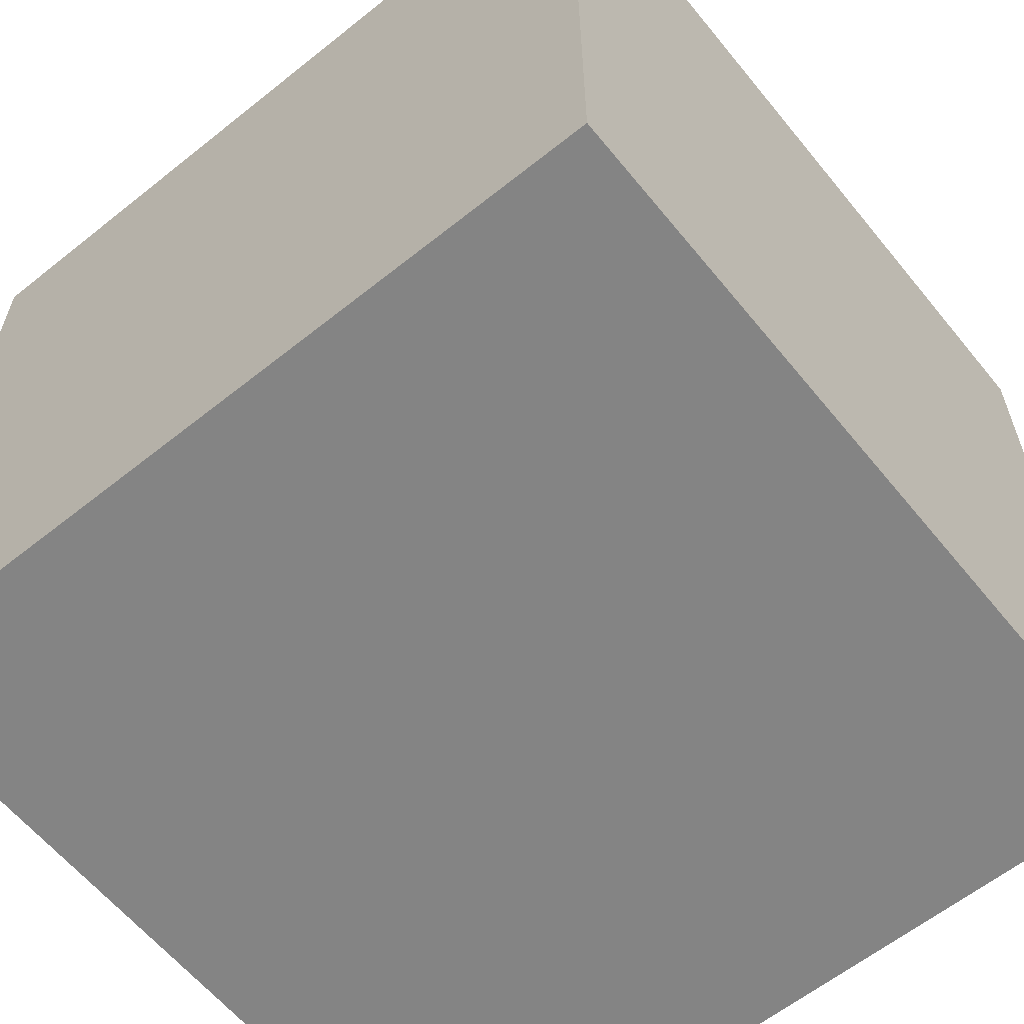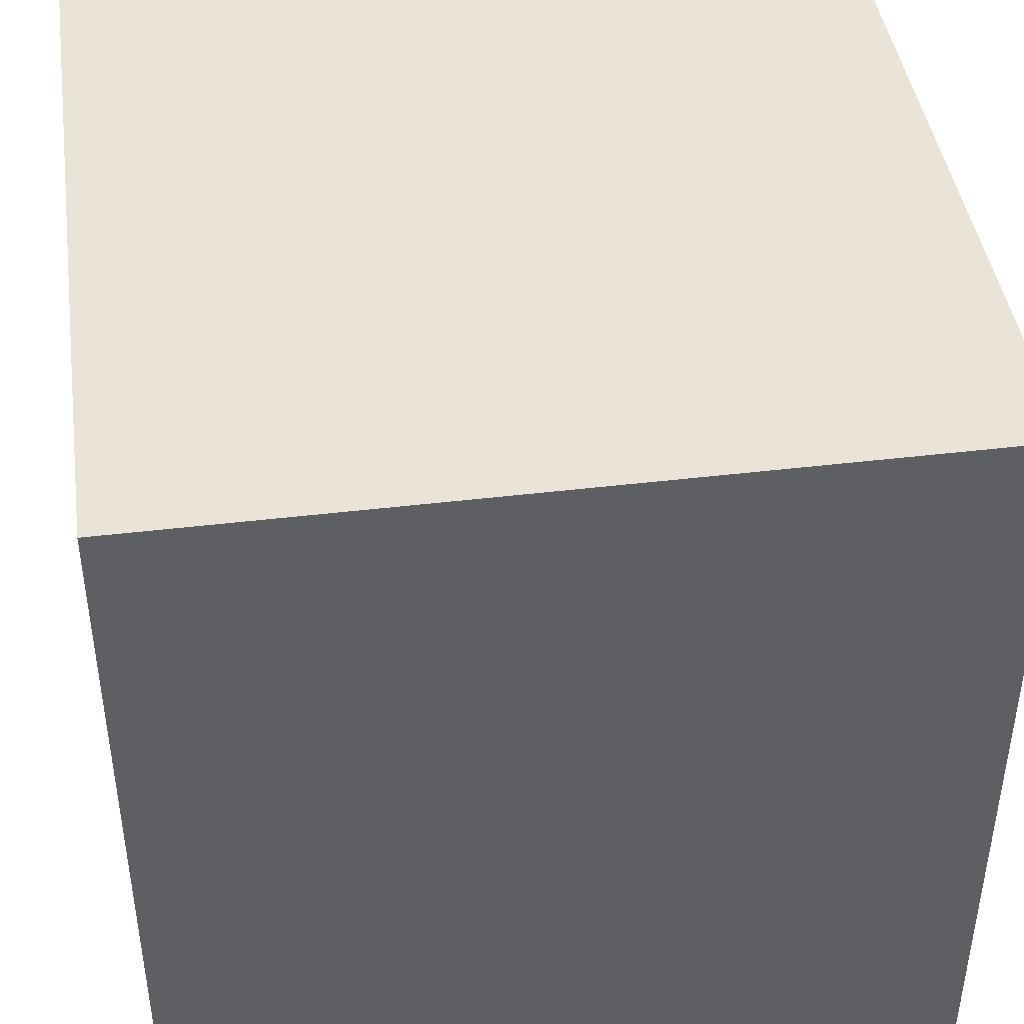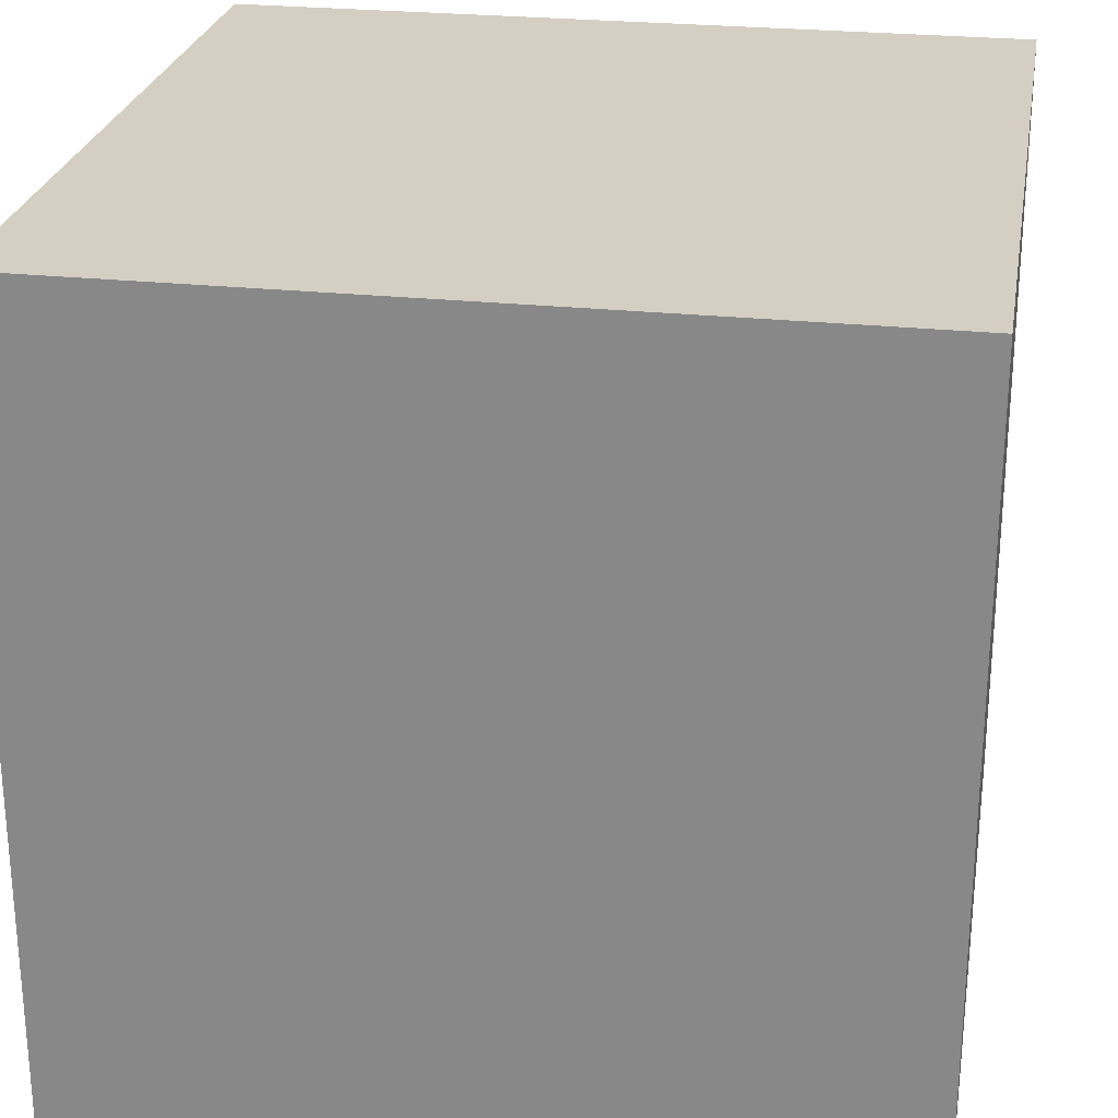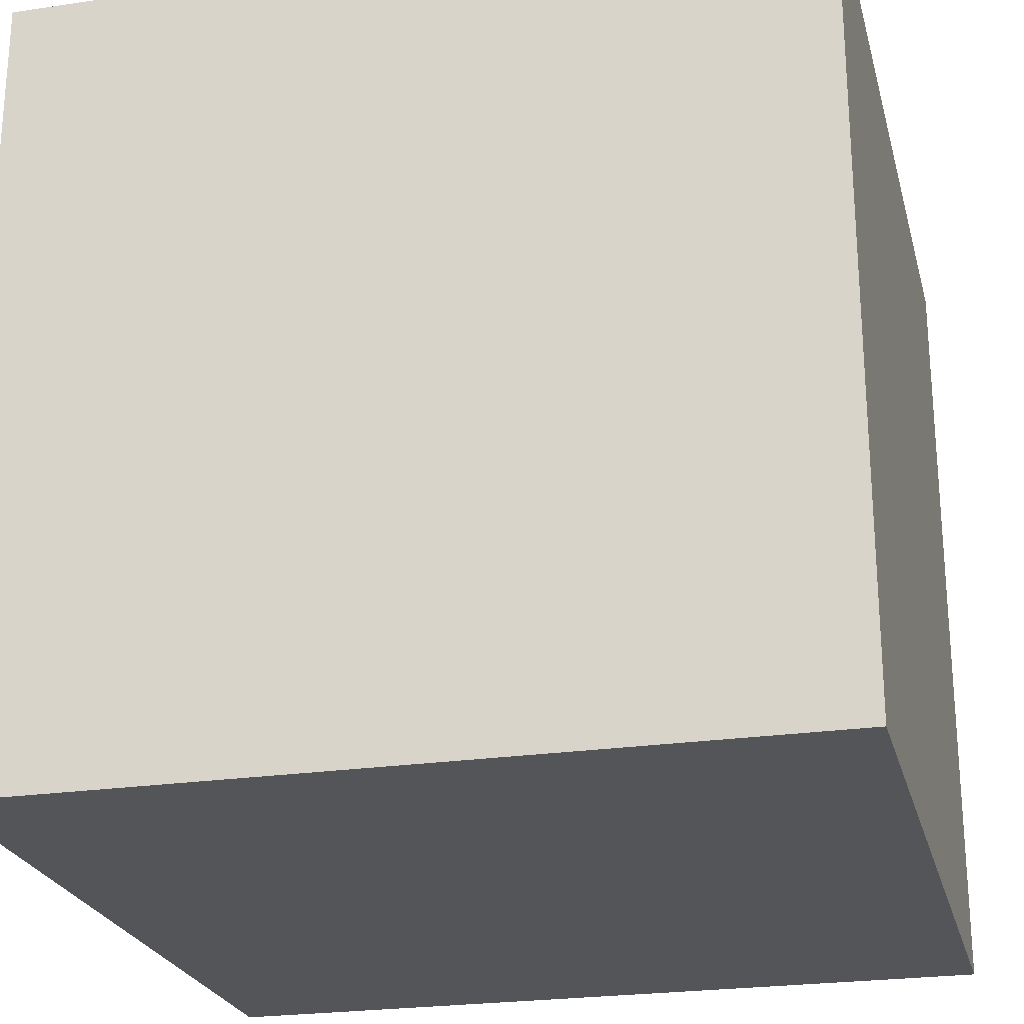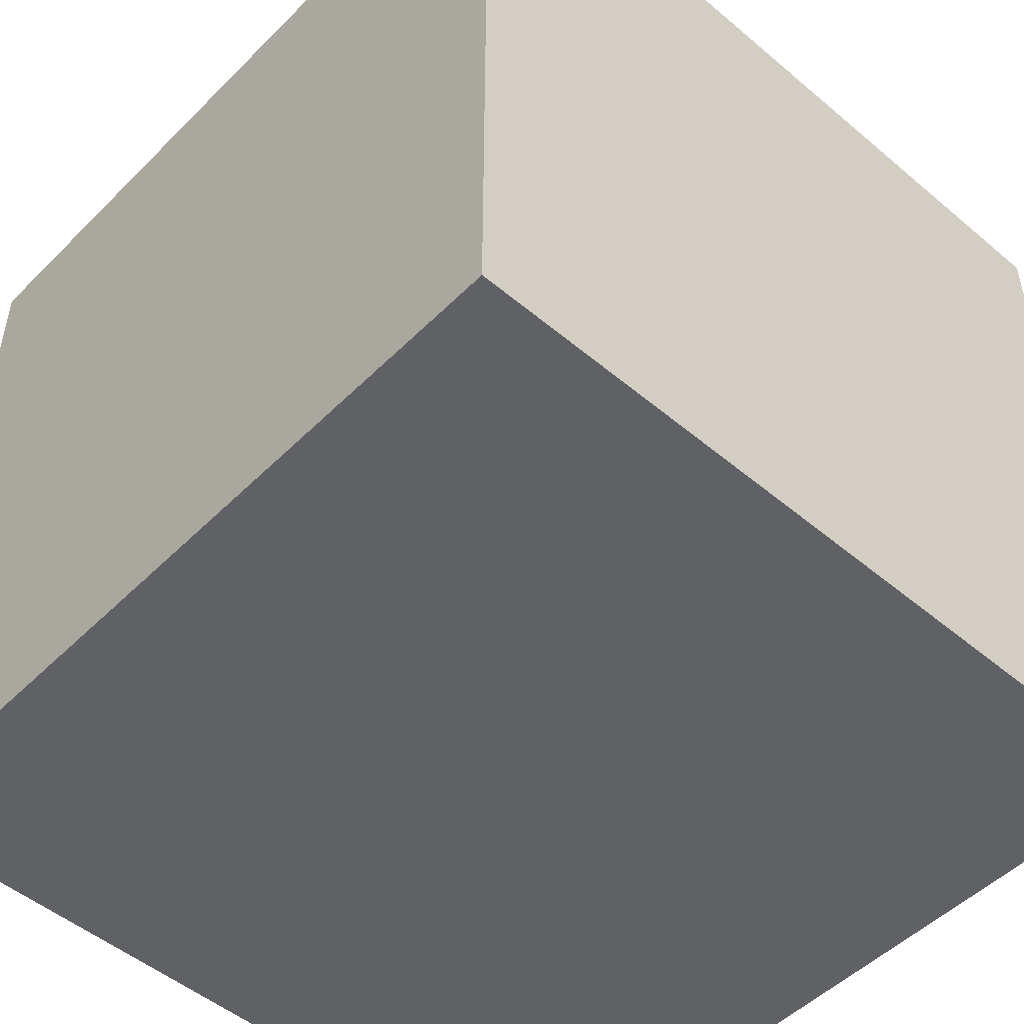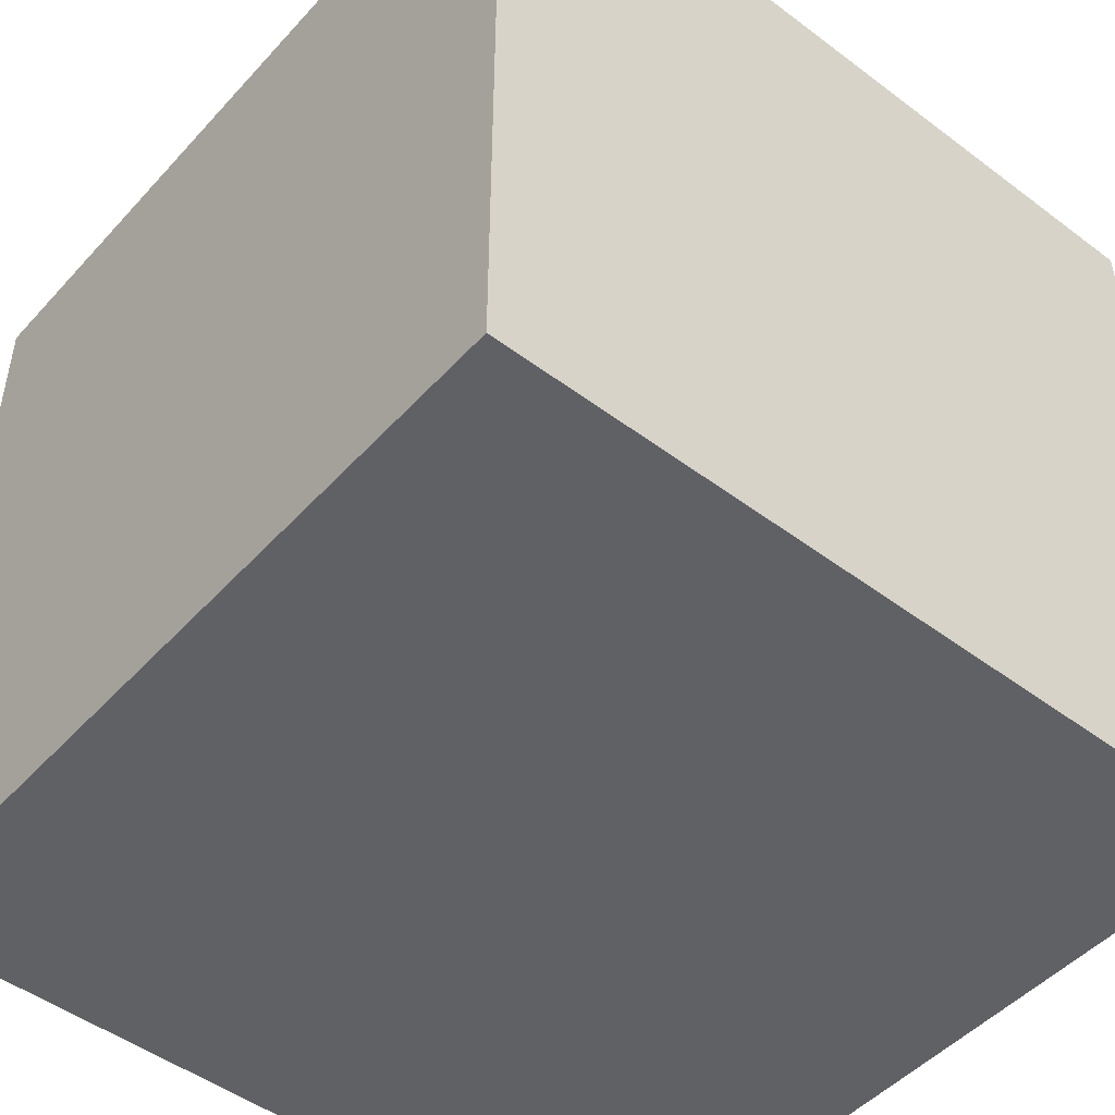
<metadata>
{"format":"obj","ext":"obj","renderer":"f3d","projection":"perspective","resolution":1024,"background":"white","views":[{"elev":-61.3,"azim":-140.9,"up":"+Z"},{"elev":43.4,"azim":-8.1,"up":"+Y"},{"elev":25.5,"azim":99.7,"up":"+Y"},{"elev":-24.1,"azim":103.9,"up":"+Z"},{"elev":-50.3,"azim":47.3,"up":"+Z"},{"elev":-48.4,"azim":-40.0,"up":"+Z"}]}
</metadata>
<code>
v 0 0 0
v 0 0 2
v 0 2 0
v 0 2 2
v 2 0 0
v 2 0 2
v 2 2 0
v 2 2 2
f 1 7 5
f 1 3 7
f 1 4 3
f 1 2 4
f 3 8 7
f 3 4 8
f 5 7 8
f 5 8 6
f 1 5 6
f 1 6 2
f 2 6 8
f 2 8 4

</code>
